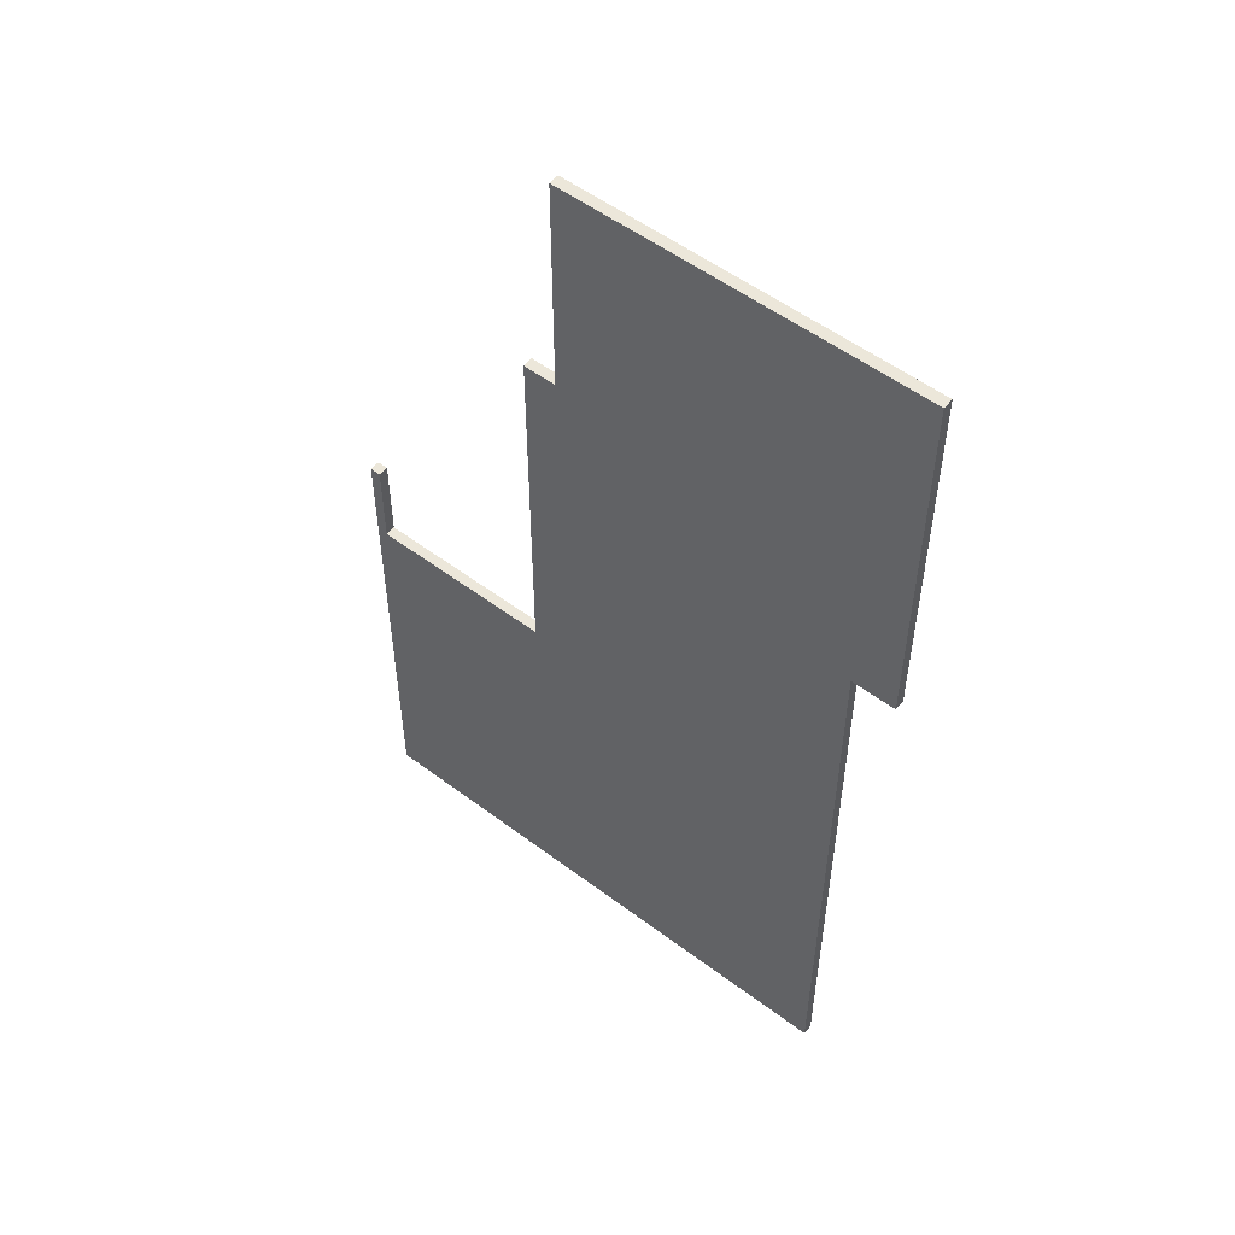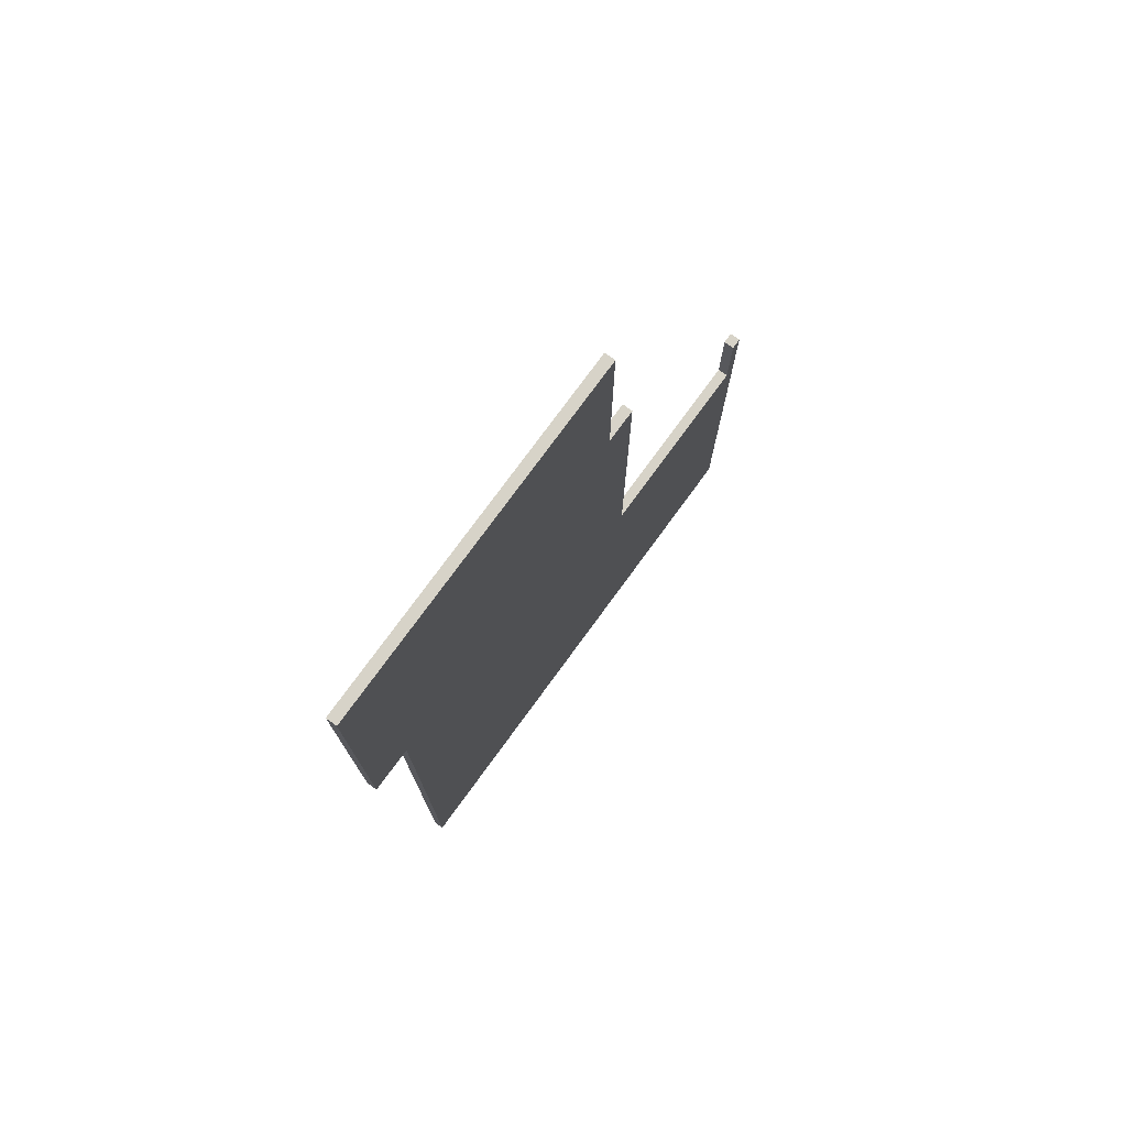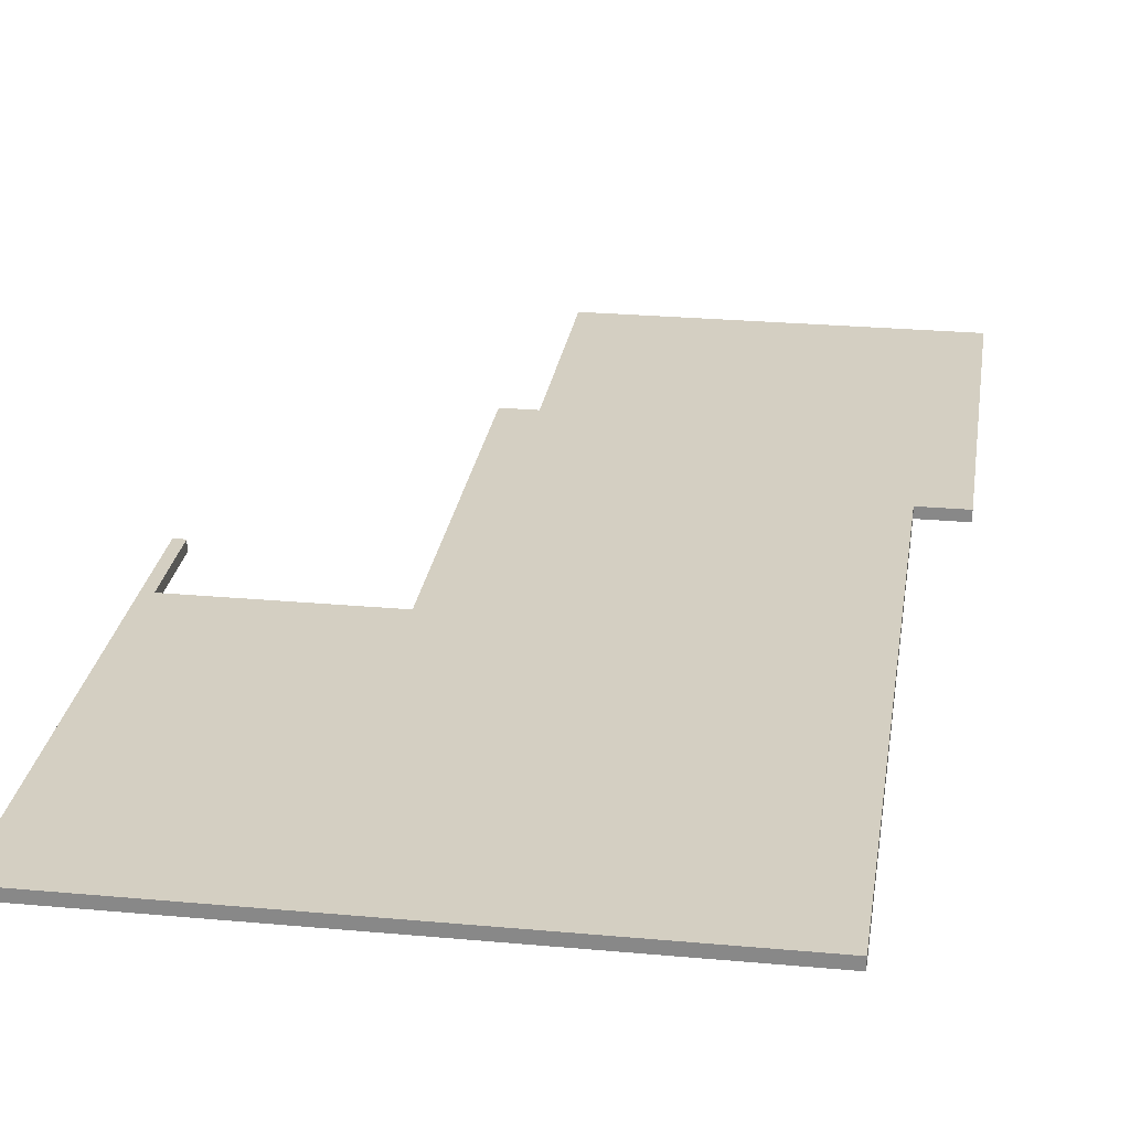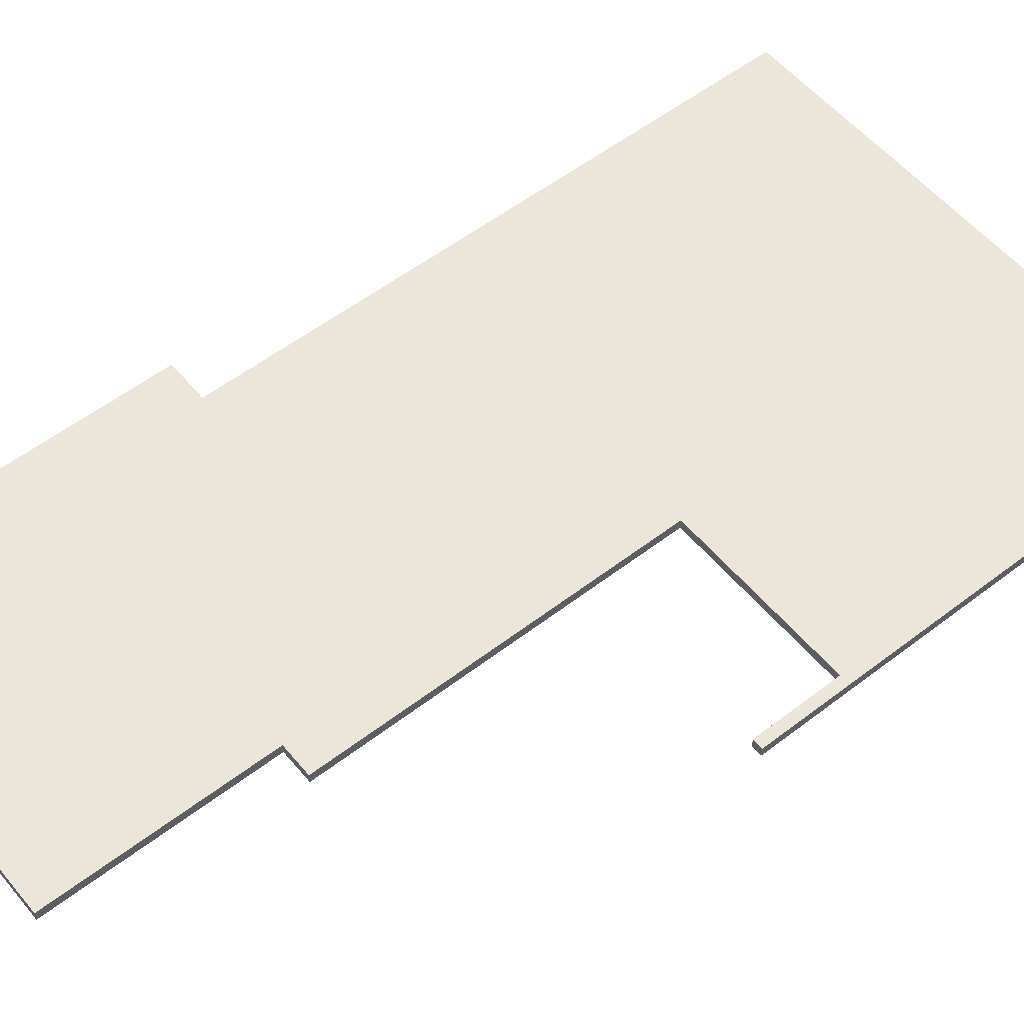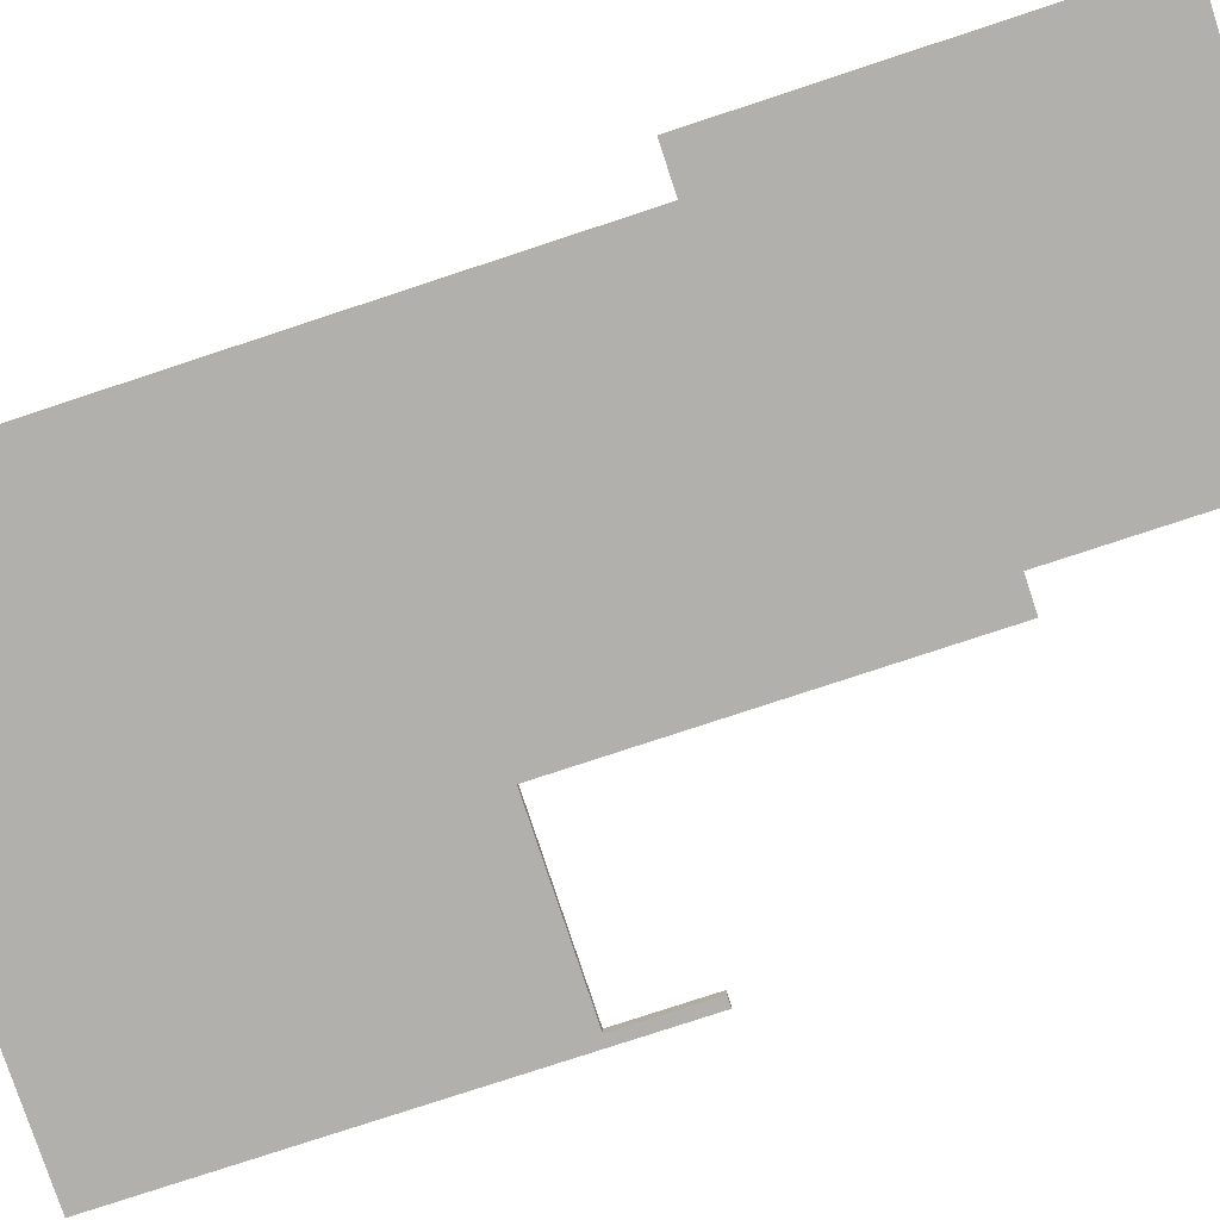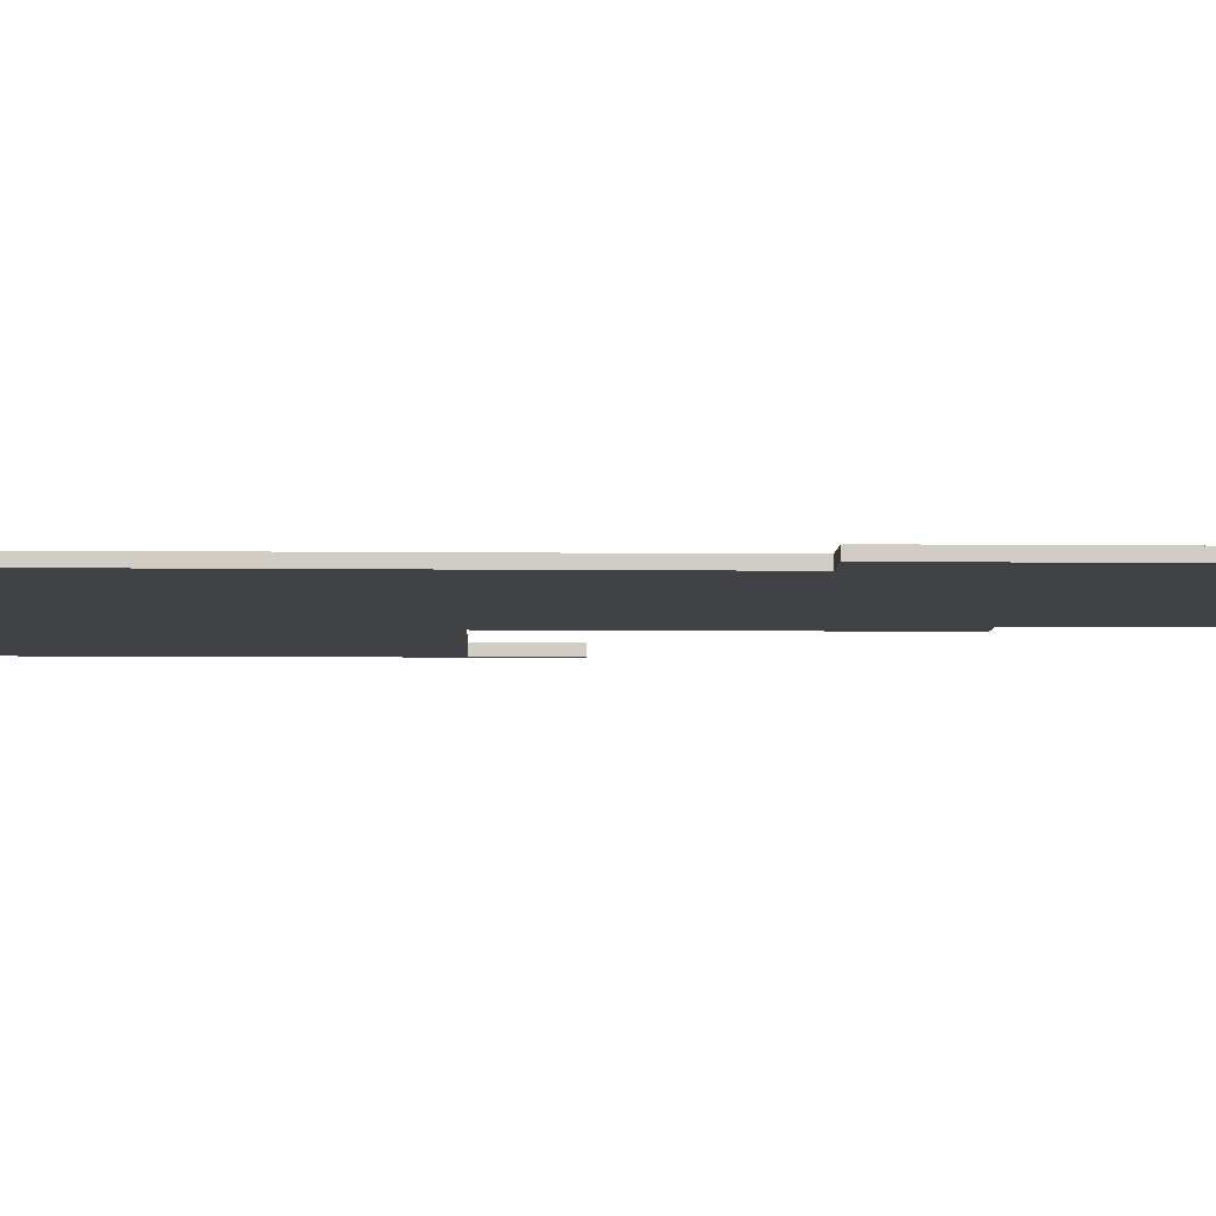
<metadata>
{"format":"obj","ext":"obj","renderer":"f3d","projection":"perspective","resolution":1024,"background":"white","views":[{"elev":53.7,"azim":38.7,"up":"+Y"},{"elev":77.0,"azim":126.2,"up":"+Y"},{"elev":25.7,"azim":8.3,"up":"+Z"},{"elev":55.2,"azim":-129.0,"up":"+Z"},{"elev":-78.8,"azim":108.2,"up":"+Z"},{"elev":-6.5,"azim":88.2,"up":"+Z"}]}
</metadata>
<code>
v 2.717 10.17 -0.18
v -7.383 -7.03 -0.18
v 2.717 10.17 0
v -7.383 -7.03 0
v -3.963 -0.1208 -0.18
v -3.963 4.346 -0.18
v -3.963 4.346 0
v -3.963 -0.1208 -0
v -7.197 -0.1208 -0.18
v -7.197 -0.1208 -0
v -7.383 1.437 0
v -7.383 1.437 -0.18
v -7.383 1.437 -0.09139
v -7.197 1.437 -0
v -7.197 1.437 -0.18
v 1.947 -5.719 -0.18
v 1.947 -7.03 0
v 1.947 -7.03 -0.18
v 1.947 -7.03 -0.01372
v 2.717 3.795 0
v 2.717 3.795 -0.06671
v 1.947 3.795 -0.18
v 2.717 3.795 -0.18
v 1.947 3.795 -0
v 1.947 -5.719 0
v -3.382 6.293 -0.18
v -3.382 10.17 -0.18
v -3.382 10.17 0
v -3.382 10.17 -0.1087
v -3.382 6.293 0
v -3.963 6.293 -0.18
v -3.963 6.293 0
f 32 31 6
f 10 5 9
f 9 14 10
f 15 12 13
f 25 19 16
f 22 23 21
f 30 31 32
f 30 28 29
f 6 5 8
f 8 7 6
f 7 32 6
f 10 8 5
f 9 15 14
f 11 14 13
f 14 15 13
f 16 22 24
f 24 25 16
f 25 17 19
f 19 18 16
f 20 24 21
f 24 22 21
f 30 26 31
f 27 26 29
f 26 30 29
f 22 6 26
f 1 29 3
f 1 21 23
f 3 20 21
f 4 13 2
f 13 12 2
f 19 4 2
f 2 9 5
f 24 3 30
f 18 19 2
f 10 11 4
f 29 28 3
f 27 1 26
f 1 23 22
f 22 16 6
f 1 22 26
f 6 31 26
f 1 27 29
f 1 3 21
f 4 11 13
f 19 17 4
f 6 16 5
f 16 18 2
f 5 16 2
f 2 12 9
f 12 15 9
f 7 25 24
f 24 20 3
f 3 28 30
f 30 32 7
f 7 24 30
f 4 17 25
f 25 7 8
f 10 14 11
f 25 8 4
f 8 10 4

</code>
